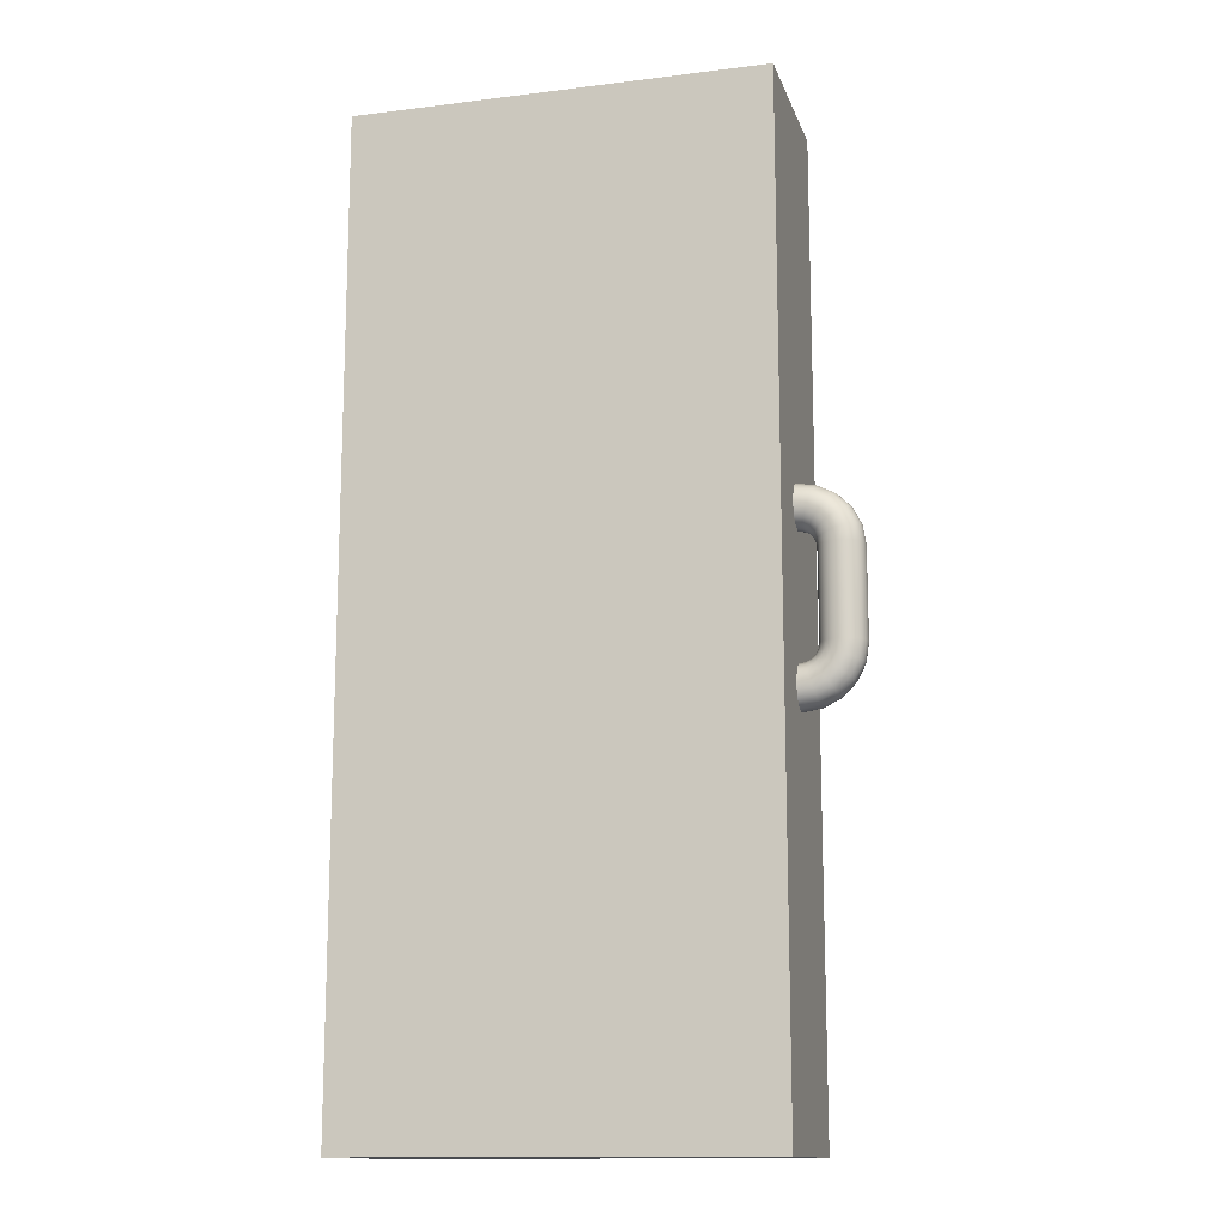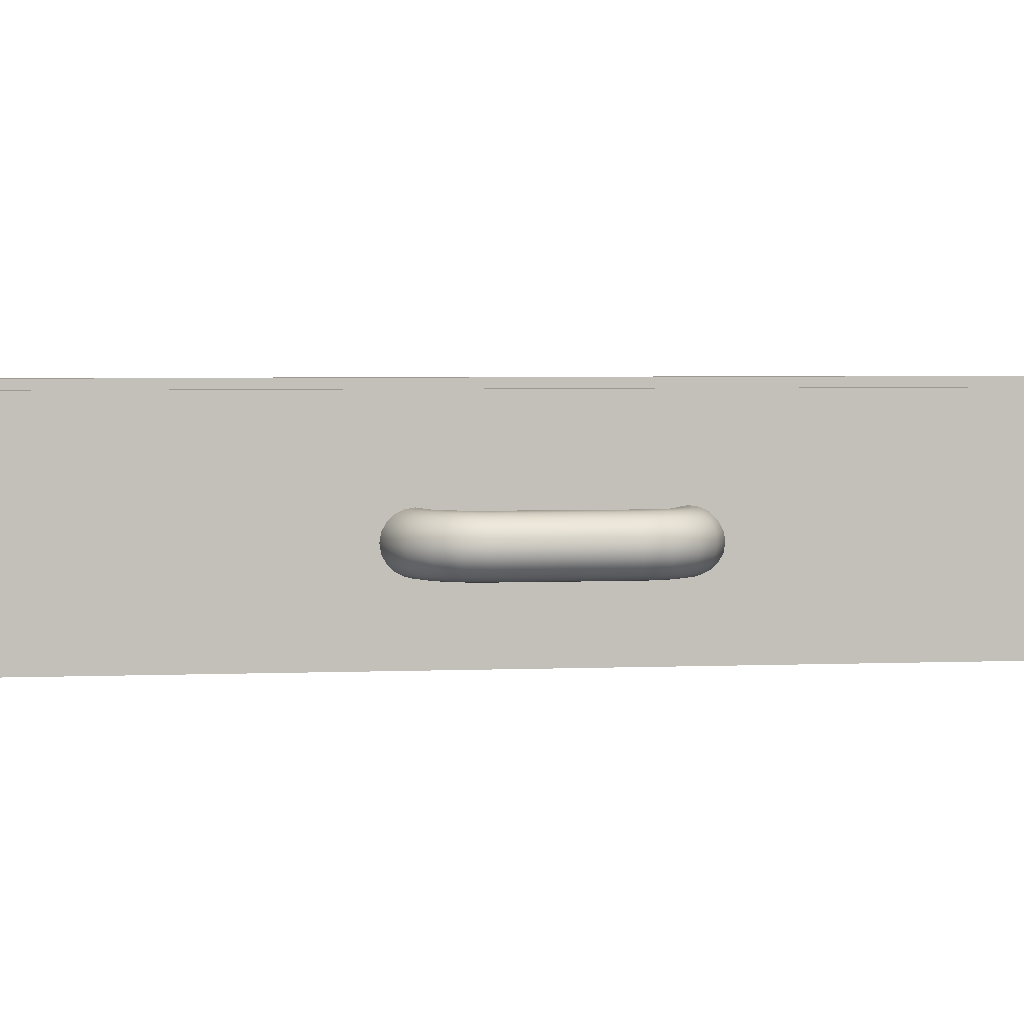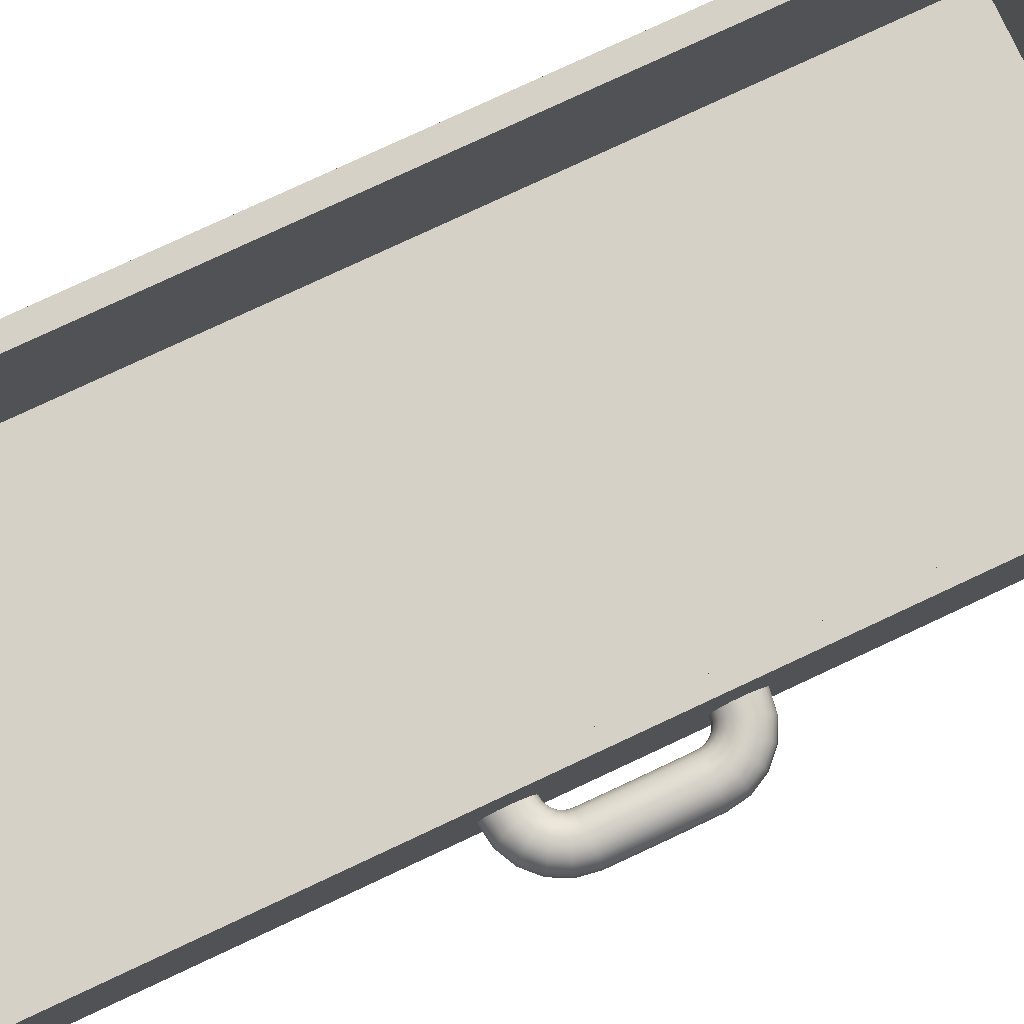
<metadata>
{"format":"obj","ext":"obj","renderer":"f3d","projection":"perspective","resolution":1024,"background":"white","views":[{"elev":-13.8,"azim":15.3,"up":"+Z"},{"elev":3.4,"azim":81.4,"up":"+Y"},{"elev":79.2,"azim":65.0,"up":"+Y"}]}
</metadata>
<code>
g default
v 1.829 5.219 0.6847
v 1.827 5.219 0.3268
v 1.821 5.219 0.2848
v 1.801 5.219 0.247
v 1.77 5.219 0.2169
v 1.732 5.219 0.1976
v 1.689 5.219 0.191
v 1.837 5.271 0.6846
v 1.836 5.271 0.3268
v 1.829 5.271 0.2822
v 1.808 5.271 0.2419
v 1.775 5.271 0.2099
v 1.734 5.271 0.1894
v 1.689 5.271 0.1823
v 1.863 5.319 0.6845
v 1.862 5.319 0.3268
v 1.853 5.319 0.2745
v 1.829 5.319 0.2272
v 1.79 5.319 0.1897
v 1.742 5.319 0.1656
v 1.689 5.319 0.1573
v 1.903 5.357 0.6842
v 1.902 5.357 0.3268
v 1.891 5.357 0.2624
v 1.861 5.357 0.2043
v 1.814 5.357 0.1582
v 1.755 5.357 0.1286
v 1.689 5.357 0.1184
v 1.953 5.381 0.6839
v 1.952 5.381 0.3268
v 1.939 5.381 0.2473
v 1.901 5.381 0.1755
v 1.843 5.381 0.1185
v 1.77 5.381 0.08195
v 1.689 5.381 0.06934
v 2.008 5.389 0.6836
v 2.007 5.389 0.3268
v 1.991 5.389 0.2305
v 1.946 5.389 0.1435
v 1.876 5.389 0.07452
v 1.787 5.389 0.03022
v 1.689 5.389 0.01495
v 2.064 5.381 0.6833
v 2.063 5.381 0.3268
v 2.044 5.381 0.2136
v 1.991 5.381 0.1115
v 1.909 5.381 0.03052
v 1.804 5.381 -0.0215
v 1.689 5.381 -0.03943
v 2.114 5.357 0.683
v 2.113 5.357 0.3268
v 2.092 5.357 0.1985
v 2.032 5.357 0.08271
v 1.938 5.357 -0.009175
v 1.82 5.357 -0.06817
v 1.689 5.357 -0.0885
v 2.154 5.319 0.6828
v 2.152 5.319 0.3268
v 2.13 5.319 0.1865
v 2.064 5.319 0.05982
v 1.961 5.319 -0.04068
v 1.832 5.319 -0.1052
v 1.689 5.319 -0.1274
v 2.179 5.271 0.6826
v 2.178 5.271 0.3268
v 2.154 5.271 0.1787
v 2.084 5.271 0.04513
v 1.976 5.271 -0.0609
v 1.84 5.271 -0.129
v 1.689 5.271 -0.1524
v 2.188 5.219 0.6826
v 2.187 5.219 0.3268
v 2.162 5.219 0.1761
v 2.092 5.219 0.04006
v 1.981 5.219 -0.06787
v 1.843 5.219 -0.1372
v 1.689 5.219 -0.161
v 2.179 5.166 0.6826
v 2.178 5.166 0.3268
v 2.154 5.166 0.1787
v 2.084 5.166 0.04513
v 1.976 5.166 -0.0609
v 1.84 5.166 -0.129
v 1.689 5.166 -0.1524
v 2.154 5.118 0.6828
v 2.152 5.118 0.3268
v 2.13 5.118 0.1865
v 2.064 5.118 0.05982
v 1.961 5.118 -0.04068
v 1.832 5.118 -0.1052
v 1.689 5.118 -0.1274
v 2.114 5.081 0.683
v 2.113 5.081 0.3268
v 2.092 5.081 0.1985
v 2.032 5.081 0.08271
v 1.938 5.081 -0.009175
v 1.82 5.081 -0.06817
v 1.689 5.081 -0.0885
v 2.064 5.056 0.6833
v 2.063 5.056 0.3268
v 2.044 5.056 0.2136
v 1.991 5.056 0.1115
v 1.909 5.056 0.03052
v 1.804 5.056 -0.0215
v 1.689 5.056 -0.03943
v 2.008 5.048 0.6836
v 2.007 5.048 0.3268
v 1.991 5.048 0.2305
v 1.946 5.048 0.1435
v 1.876 5.048 0.07452
v 1.787 5.048 0.03022
v 1.689 5.048 0.01495
v 1.953 5.056 0.6839
v 1.952 5.056 0.3268
v 1.939 5.056 0.2473
v 1.901 5.056 0.1755
v 1.843 5.056 0.1185
v 1.77 5.056 0.08195
v 1.689 5.056 0.06934
v 1.903 5.081 0.6842
v 1.902 5.081 0.3268
v 1.891 5.081 0.2624
v 1.861 5.081 0.2043
v 1.814 5.081 0.1582
v 1.755 5.081 0.1286
v 1.689 5.081 0.1184
v 1.863 5.118 0.6845
v 1.862 5.118 0.3268
v 1.853 5.118 0.2745
v 1.829 5.118 0.2272
v 1.79 5.118 0.1897
v 1.742 5.118 0.1656
v 1.689 5.118 0.1573
v 1.837 5.166 0.6846
v 1.836 5.166 0.3268
v 1.829 5.166 0.2822
v 1.808 5.166 0.2419
v 1.775 5.166 0.2099
v 1.734 5.166 0.1894
v 1.689 5.166 0.1823
g pasted__polySurface14 pasted__pTorus5 group
f 2 1 8 9
f 3 2 9 10
f 4 3 10 11
f 5 4 11 12
f 6 5 12 13
f 7 6 13 14
f 9 8 15 16
f 10 9 16 17
f 11 10 17 18
f 12 11 18 19
f 13 12 19 20
f 14 13 20 21
f 16 15 22 23
f 17 16 23 24
f 18 17 24 25
f 19 18 25 26
f 20 19 26 27
f 21 20 27 28
f 23 22 29 30
f 24 23 30 31
f 25 24 31 32
f 26 25 32 33
f 27 26 33 34
f 28 27 34 35
f 30 29 36 37
f 31 30 37 38
f 32 31 38 39
f 33 32 39 40
f 34 33 40 41
f 35 34 41 42
f 37 36 43 44
f 38 37 44 45
f 39 38 45 46
f 40 39 46 47
f 41 40 47 48
f 42 41 48 49
f 44 43 50 51
f 45 44 51 52
f 46 45 52 53
f 47 46 53 54
f 48 47 54 55
f 49 48 55 56
f 51 50 57 58
f 52 51 58 59
f 53 52 59 60
f 54 53 60 61
f 55 54 61 62
f 56 55 62 63
f 58 57 64 65
f 59 58 65 66
f 60 59 66 67
f 61 60 67 68
f 62 61 68 69
f 63 62 69 70
f 65 64 71 72
f 66 65 72 73
f 67 66 73 74
f 68 67 74 75
f 69 68 75 76
f 70 69 76 77
f 72 71 78 79
f 73 72 79 80
f 74 73 80 81
f 75 74 81 82
f 76 75 82 83
f 77 76 83 84
f 79 78 85 86
f 80 79 86 87
f 81 80 87 88
f 82 81 88 89
f 83 82 89 90
f 84 83 90 91
f 86 85 92 93
f 87 86 93 94
f 88 87 94 95
f 89 88 95 96
f 90 89 96 97
f 91 90 97 98
f 93 92 99 100
f 94 93 100 101
f 95 94 101 102
f 96 95 102 103
f 97 96 103 104
f 98 97 104 105
f 100 99 106 107
f 101 100 107 108
f 102 101 108 109
f 103 102 109 110
f 104 103 110 111
f 105 104 111 112
f 107 106 113 114
f 108 107 114 115
f 109 108 115 116
f 110 109 116 117
f 111 110 117 118
f 112 111 118 119
f 114 113 120 121
f 115 114 121 122
f 116 115 122 123
f 117 116 123 124
f 118 117 124 125
f 119 118 125 126
f 121 120 127 128
f 122 121 128 129
f 123 122 129 130
f 124 123 130 131
f 125 124 131 132
f 126 125 132 133
f 128 127 134 135
f 129 128 135 136
f 130 129 136 137
f 131 130 137 138
f 132 131 138 139
f 133 132 139 140
f 135 134 1 2
f 136 135 2 3
f 137 136 3 4
f 138 137 4 5
f 139 138 5 6
f 140 139 6 7
g default
v 1.829 5.219 0.6847
v 1.827 5.219 0.3268
v 1.821 5.219 0.2848
v 1.801 5.219 0.247
v 1.77 5.219 0.2169
v 1.732 5.219 0.1976
v 1.689 5.219 0.191
v 1.837 5.271 0.6847
v 1.836 5.271 0.3268
v 1.829 5.271 0.2822
v 1.808 5.271 0.2419
v 1.775 5.271 0.2099
v 1.734 5.271 0.1894
v 1.689 5.271 0.1823
v 1.863 5.319 0.6847
v 1.862 5.319 0.3268
v 1.853 5.319 0.2745
v 1.829 5.319 0.2272
v 1.79 5.319 0.1897
v 1.742 5.319 0.1656
v 1.689 5.319 0.1573
v 1.903 5.357 0.6847
v 1.902 5.357 0.3268
v 1.891 5.357 0.2624
v 1.861 5.357 0.2043
v 1.814 5.357 0.1582
v 1.755 5.357 0.1286
v 1.689 5.357 0.1184
v 1.953 5.381 0.6847
v 1.952 5.381 0.3268
v 1.939 5.381 0.2473
v 1.901 5.381 0.1755
v 1.843 5.381 0.1185
v 1.77 5.381 0.08195
v 1.689 5.381 0.06934
v 2.008 5.389 0.6847
v 2.007 5.389 0.3268
v 1.991 5.389 0.2305
v 1.946 5.389 0.1435
v 1.876 5.389 0.07452
v 1.787 5.389 0.03022
v 1.689 5.389 0.01495
v 2.064 5.381 0.6847
v 2.063 5.381 0.3268
v 2.044 5.381 0.2136
v 1.991 5.381 0.1115
v 1.909 5.381 0.03052
v 1.804 5.381 -0.0215
v 1.689 5.381 -0.03943
v 2.114 5.357 0.6847
v 2.113 5.357 0.3268
v 2.092 5.357 0.1985
v 2.032 5.357 0.08271
v 1.938 5.357 -0.009175
v 1.82 5.357 -0.06817
v 1.689 5.357 -0.0885
v 2.154 5.319 0.6847
v 2.152 5.319 0.3268
v 2.13 5.319 0.1865
v 2.064 5.319 0.05982
v 1.961 5.319 -0.04068
v 1.832 5.319 -0.1052
v 1.689 5.319 -0.1274
v 2.179 5.271 0.6847
v 2.178 5.271 0.3268
v 2.154 5.271 0.1787
v 2.084 5.271 0.04513
v 1.976 5.271 -0.0609
v 1.84 5.271 -0.129
v 1.689 5.271 -0.1524
v 2.188 5.219 0.6847
v 2.187 5.219 0.3268
v 2.162 5.219 0.1761
v 2.092 5.219 0.04006
v 1.981 5.219 -0.06787
v 1.843 5.219 -0.1372
v 1.689 5.219 -0.161
v 2.179 5.166 0.6847
v 2.178 5.166 0.3268
v 2.154 5.166 0.1787
v 2.084 5.166 0.04513
v 1.976 5.166 -0.0609
v 1.84 5.166 -0.129
v 1.689 5.166 -0.1524
v 2.154 5.118 0.6847
v 2.152 5.118 0.3268
v 2.13 5.118 0.1865
v 2.064 5.118 0.05982
v 1.961 5.118 -0.04068
v 1.832 5.118 -0.1052
v 1.689 5.118 -0.1274
v 2.114 5.081 0.6847
v 2.113 5.081 0.3268
v 2.092 5.081 0.1985
v 2.032 5.081 0.08271
v 1.938 5.081 -0.009175
v 1.82 5.081 -0.06817
v 1.689 5.081 -0.0885
v 2.064 5.056 0.6847
v 2.063 5.056 0.3268
v 2.044 5.056 0.2136
v 1.991 5.056 0.1115
v 1.909 5.056 0.03052
v 1.804 5.056 -0.0215
v 1.689 5.056 -0.03943
v 2.008 5.048 0.6847
v 2.007 5.048 0.3268
v 1.991 5.048 0.2305
v 1.946 5.048 0.1435
v 1.876 5.048 0.07452
v 1.787 5.048 0.03022
v 1.689 5.048 0.01495
v 1.953 5.056 0.6847
v 1.952 5.056 0.3268
v 1.939 5.056 0.2473
v 1.901 5.056 0.1755
v 1.843 5.056 0.1185
v 1.77 5.056 0.08195
v 1.689 5.056 0.06934
v 1.903 5.081 0.6847
v 1.902 5.081 0.3268
v 1.891 5.081 0.2624
v 1.861 5.081 0.2043
v 1.814 5.081 0.1582
v 1.755 5.081 0.1286
v 1.689 5.081 0.1184
v 1.863 5.118 0.6847
v 1.862 5.118 0.3268
v 1.853 5.118 0.2745
v 1.829 5.118 0.2272
v 1.79 5.118 0.1897
v 1.742 5.118 0.1656
v 1.689 5.118 0.1573
v 1.837 5.166 0.6847
v 1.836 5.166 0.3268
v 1.829 5.166 0.2822
v 1.808 5.166 0.2419
v 1.775 5.166 0.2099
v 1.734 5.166 0.1894
v 1.689 5.166 0.1823
v 1.827 5.219 1.043
v 1.821 5.219 1.085
v 1.801 5.219 1.122
v 1.77 5.219 1.152
v 1.732 5.219 1.172
v 1.689 5.219 1.178
v 1.836 5.271 1.043
v 1.829 5.271 1.087
v 1.808 5.271 1.127
v 1.775 5.271 1.159
v 1.734 5.271 1.18
v 1.689 5.271 1.187
v 1.862 5.319 1.043
v 1.853 5.319 1.095
v 1.829 5.319 1.142
v 1.79 5.319 1.18
v 1.742 5.319 1.204
v 1.689 5.319 1.212
v 1.902 5.357 1.043
v 1.891 5.357 1.107
v 1.861 5.357 1.165
v 1.814 5.357 1.211
v 1.755 5.357 1.241
v 1.689 5.357 1.251
v 1.952 5.381 1.043
v 1.939 5.381 1.122
v 1.901 5.381 1.194
v 1.843 5.381 1.251
v 1.77 5.381 1.287
v 1.689 5.381 1.3
v 2.007 5.389 1.043
v 1.991 5.389 1.139
v 1.946 5.389 1.226
v 1.876 5.389 1.295
v 1.787 5.389 1.339
v 1.689 5.389 1.354
v 2.063 5.381 1.043
v 2.044 5.381 1.156
v 1.991 5.381 1.258
v 1.909 5.381 1.339
v 1.804 5.381 1.391
v 1.689 5.381 1.409
v 2.113 5.357 1.043
v 2.092 5.357 1.171
v 2.032 5.357 1.287
v 1.938 5.357 1.379
v 1.82 5.357 1.438
v 1.689 5.357 1.458
v 2.152 5.319 1.043
v 2.13 5.319 1.183
v 2.064 5.319 1.31
v 1.961 5.319 1.41
v 1.832 5.319 1.475
v 1.689 5.319 1.497
v 2.178 5.271 1.043
v 2.154 5.271 1.191
v 2.084 5.271 1.324
v 1.976 5.271 1.43
v 1.84 5.271 1.498
v 1.689 5.271 1.522
v 2.187 5.219 1.043
v 2.162 5.219 1.193
v 2.092 5.219 1.329
v 1.981 5.219 1.437
v 1.843 5.219 1.507
v 1.689 5.219 1.53
v 2.178 5.166 1.043
v 2.154 5.166 1.191
v 2.084 5.166 1.324
v 1.976 5.166 1.43
v 1.84 5.166 1.498
v 1.689 5.166 1.522
v 2.152 5.118 1.043
v 2.13 5.118 1.183
v 2.064 5.118 1.31
v 1.961 5.118 1.41
v 1.832 5.118 1.475
v 1.689 5.118 1.497
v 2.113 5.081 1.043
v 2.092 5.081 1.171
v 2.032 5.081 1.287
v 1.938 5.081 1.379
v 1.82 5.081 1.438
v 1.689 5.081 1.458
v 2.063 5.056 1.043
v 2.044 5.056 1.156
v 1.991 5.056 1.258
v 1.909 5.056 1.339
v 1.804 5.056 1.391
v 1.689 5.056 1.409
v 2.007 5.048 1.043
v 1.991 5.048 1.139
v 1.946 5.048 1.226
v 1.876 5.048 1.295
v 1.787 5.048 1.339
v 1.689 5.048 1.354
v 1.952 5.056 1.043
v 1.939 5.056 1.122
v 1.901 5.056 1.194
v 1.843 5.056 1.251
v 1.77 5.056 1.287
v 1.689 5.056 1.3
v 1.902 5.081 1.043
v 1.891 5.081 1.107
v 1.861 5.081 1.165
v 1.814 5.081 1.211
v 1.755 5.081 1.241
v 1.689 5.081 1.251
v 1.862 5.118 1.043
v 1.853 5.118 1.095
v 1.829 5.118 1.142
v 1.79 5.118 1.18
v 1.742 5.118 1.204
v 1.689 5.118 1.212
v 1.836 5.166 1.043
v 1.829 5.166 1.087
v 1.808 5.166 1.127
v 1.775 5.166 1.159
v 1.734 5.166 1.18
v 1.689 5.166 1.187
g pasted__pTorus5 group pasted__polySurface15
f 142 141 148 149
f 143 142 149 150
f 144 143 150 151
f 145 144 151 152
f 146 145 152 153
f 147 146 153 154
f 149 148 155 156
f 150 149 156 157
f 151 150 157 158
f 152 151 158 159
f 153 152 159 160
f 154 153 160 161
f 156 155 162 163
f 157 156 163 164
f 158 157 164 165
f 159 158 165 166
f 160 159 166 167
f 161 160 167 168
f 163 162 169 170
f 164 163 170 171
f 165 164 171 172
f 166 165 172 173
f 167 166 173 174
f 168 167 174 175
f 170 169 176 177
f 171 170 177 178
f 172 171 178 179
f 173 172 179 180
f 174 173 180 181
f 175 174 181 182
f 177 176 183 184
f 178 177 184 185
f 179 178 185 186
f 180 179 186 187
f 181 180 187 188
f 182 181 188 189
f 184 183 190 191
f 185 184 191 192
f 186 185 192 193
f 187 186 193 194
f 188 187 194 195
f 189 188 195 196
f 191 190 197 198
f 192 191 198 199
f 193 192 199 200
f 194 193 200 201
f 195 194 201 202
f 196 195 202 203
f 198 197 204 205
f 199 198 205 206
f 200 199 206 207
f 201 200 207 208
f 202 201 208 209
f 203 202 209 210
f 205 204 211 212
f 206 205 212 213
f 207 206 213 214
f 208 207 214 215
f 209 208 215 216
f 210 209 216 217
f 212 211 218 219
f 213 212 219 220
f 214 213 220 221
f 215 214 221 222
f 216 215 222 223
f 217 216 223 224
f 219 218 225 226
f 220 219 226 227
f 221 220 227 228
f 222 221 228 229
f 223 222 229 230
f 224 223 230 231
f 226 225 232 233
f 227 226 233 234
f 228 227 234 235
f 229 228 235 236
f 230 229 236 237
f 231 230 237 238
f 233 232 239 240
f 234 233 240 241
f 235 234 241 242
f 236 235 242 243
f 237 236 243 244
f 238 237 244 245
f 240 239 246 247
f 241 240 247 248
f 242 241 248 249
f 243 242 249 250
f 244 243 250 251
f 245 244 251 252
f 247 246 253 254
f 248 247 254 255
f 249 248 255 256
f 250 249 256 257
f 251 250 257 258
f 252 251 258 259
f 254 253 260 261
f 255 254 261 262
f 256 255 262 263
f 257 256 263 264
f 258 257 264 265
f 259 258 265 266
f 261 260 267 268
f 262 261 268 269
f 263 262 269 270
f 264 263 270 271
f 265 264 271 272
f 266 265 272 273
f 268 267 274 275
f 269 268 275 276
f 270 269 276 277
f 271 270 277 278
f 272 271 278 279
f 273 272 279 280
f 275 274 141 142
f 276 275 142 143
f 277 276 143 144
f 278 277 144 145
f 279 278 145 146
f 280 279 146 147
f 281 287 148 141
f 282 288 287 281
f 283 289 288 282
f 284 290 289 283
f 285 291 290 284
f 286 292 291 285
f 287 293 155 148
f 288 294 293 287
f 289 295 294 288
f 290 296 295 289
f 291 297 296 290
f 292 298 297 291
f 293 299 162 155
f 294 300 299 293
f 295 301 300 294
f 296 302 301 295
f 297 303 302 296
f 298 304 303 297
f 299 305 169 162
f 300 306 305 299
f 301 307 306 300
f 302 308 307 301
f 303 309 308 302
f 304 310 309 303
f 305 311 176 169
f 306 312 311 305
f 307 313 312 306
f 308 314 313 307
f 309 315 314 308
f 310 316 315 309
f 311 317 183 176
f 312 318 317 311
f 313 319 318 312
f 314 320 319 313
f 315 321 320 314
f 316 322 321 315
f 317 323 190 183
f 318 324 323 317
f 319 325 324 318
f 320 326 325 319
f 321 327 326 320
f 322 328 327 321
f 323 329 197 190
f 324 330 329 323
f 325 331 330 324
f 326 332 331 325
f 327 333 332 326
f 328 334 333 327
f 329 335 204 197
f 330 336 335 329
f 331 337 336 330
f 332 338 337 331
f 333 339 338 332
f 334 340 339 333
f 335 341 211 204
f 336 342 341 335
f 337 343 342 336
f 338 344 343 337
f 339 345 344 338
f 340 346 345 339
f 341 347 218 211
f 342 348 347 341
f 343 349 348 342
f 344 350 349 343
f 345 351 350 344
f 346 352 351 345
f 347 353 225 218
f 348 354 353 347
f 349 355 354 348
f 350 356 355 349
f 351 357 356 350
f 352 358 357 351
f 353 359 232 225
f 354 360 359 353
f 355 361 360 354
f 356 362 361 355
f 357 363 362 356
f 358 364 363 357
f 359 365 239 232
f 360 366 365 359
f 361 367 366 360
f 362 368 367 361
f 363 369 368 362
f 364 370 369 363
f 365 371 246 239
f 366 372 371 365
f 367 373 372 366
f 368 374 373 367
f 369 375 374 368
f 370 376 375 369
f 371 377 253 246
f 372 378 377 371
f 373 379 378 372
f 374 380 379 373
f 375 381 380 374
f 376 382 381 375
f 377 383 260 253
f 378 384 383 377
f 379 385 384 378
f 380 386 385 379
f 381 387 386 380
f 382 388 387 381
f 383 389 267 260
f 384 390 389 383
f 385 391 390 384
f 386 392 391 385
f 387 393 392 386
f 388 394 393 387
f 389 395 274 267
f 390 396 395 389
f 391 397 396 390
f 392 398 397 391
f 393 399 398 392
f 394 400 399 393
f 395 281 141 274
f 396 282 281 395
f 397 283 282 396
f 398 284 283 397
f 399 285 284 398
f 400 286 285 399
g pasted__blendShape1Set pasted__tweakSet1
v -1.622 4.599 4.582
v 1.689 4.599 4.582
v -1.622 5.958 4.582
v 1.689 5.958 4.582
v -1.622 5.958 -3.238
v 1.689 5.958 -3.238
v -1.622 4.599 -3.238
v 1.689 4.599 -3.238
v -1.452 5.958 4.408
v -1.452 5.958 -3.064
v 1.565 5.958 4.408
v 1.565 5.958 -3.064
v -1.452 4.714 4.408
v -1.452 4.714 -3.064
v 1.565 4.714 4.408
v 1.565 4.714 -3.064
g pasted__pTorus5 group pasted__polySurface16
f 401 402 404 403
f 405 406 408 407
f 407 408 402 401
f 402 408 406 404
f 407 401 403 405
f 414 413 415 416
f 405 403 409 410
f 403 404 411 409
f 404 406 412 411
f 406 405 410 412
f 410 409 413 414
f 409 411 415 413
f 411 412 416 415
f 412 410 414 416

</code>
